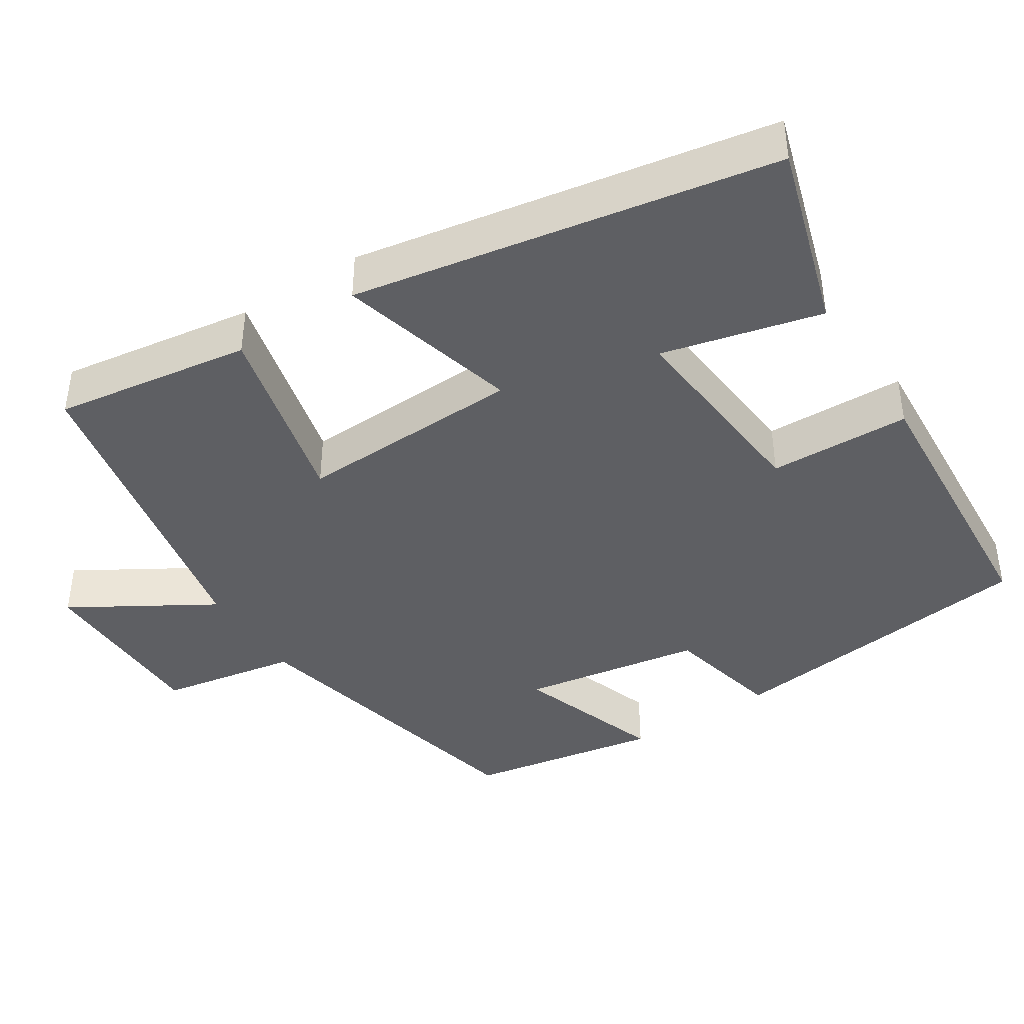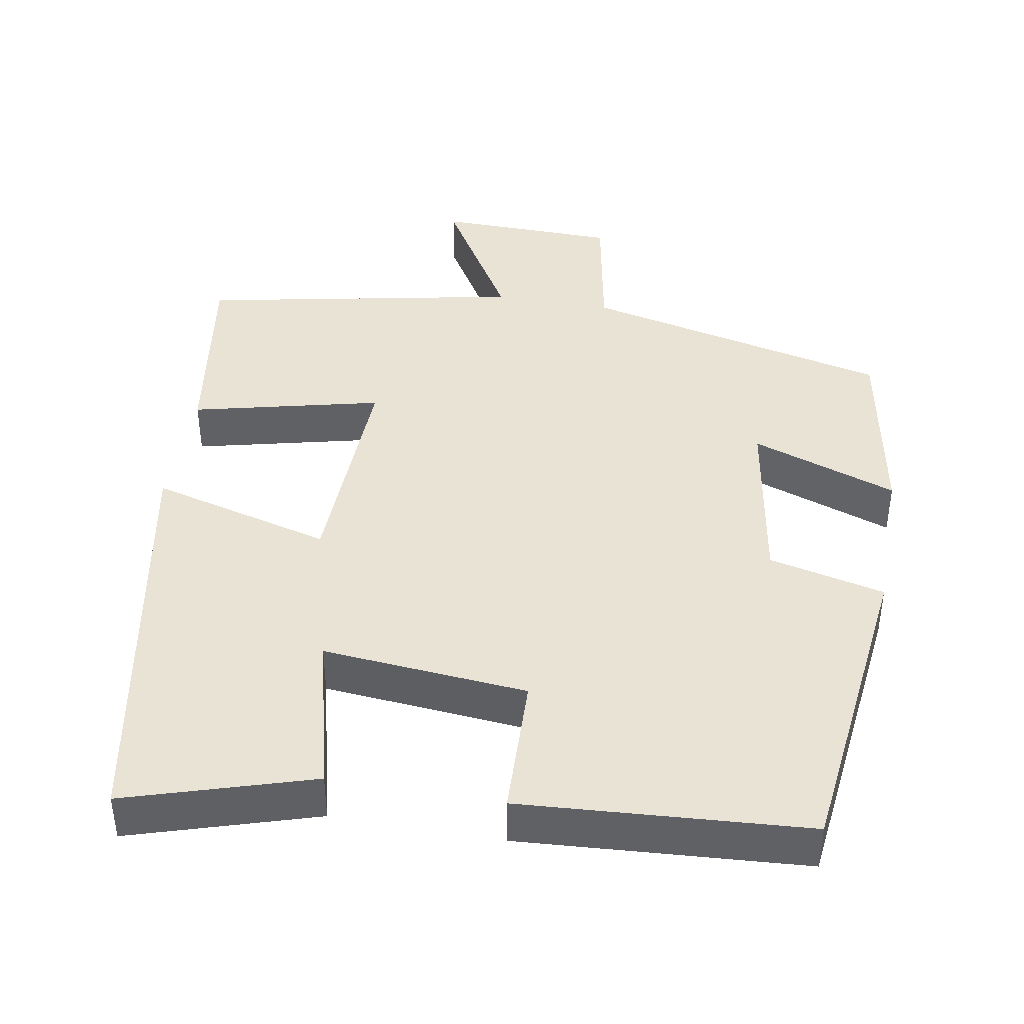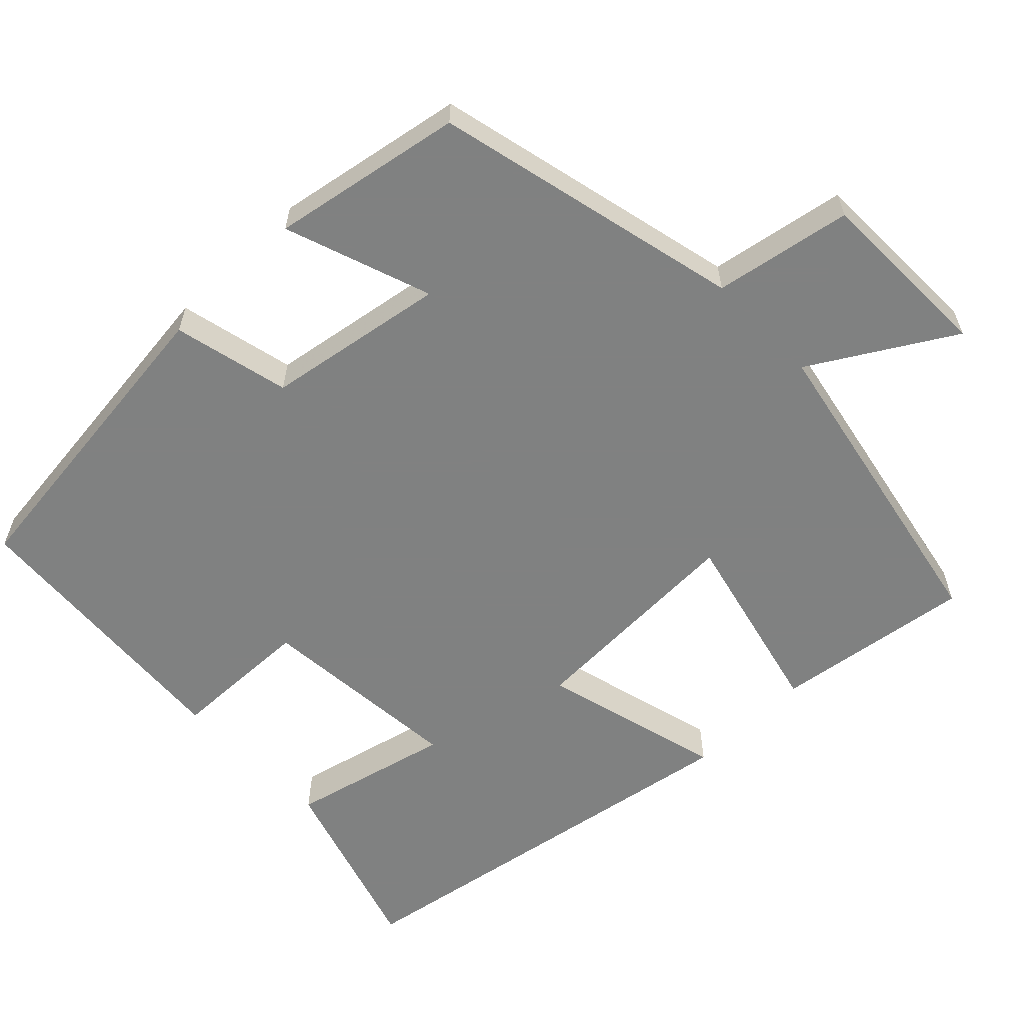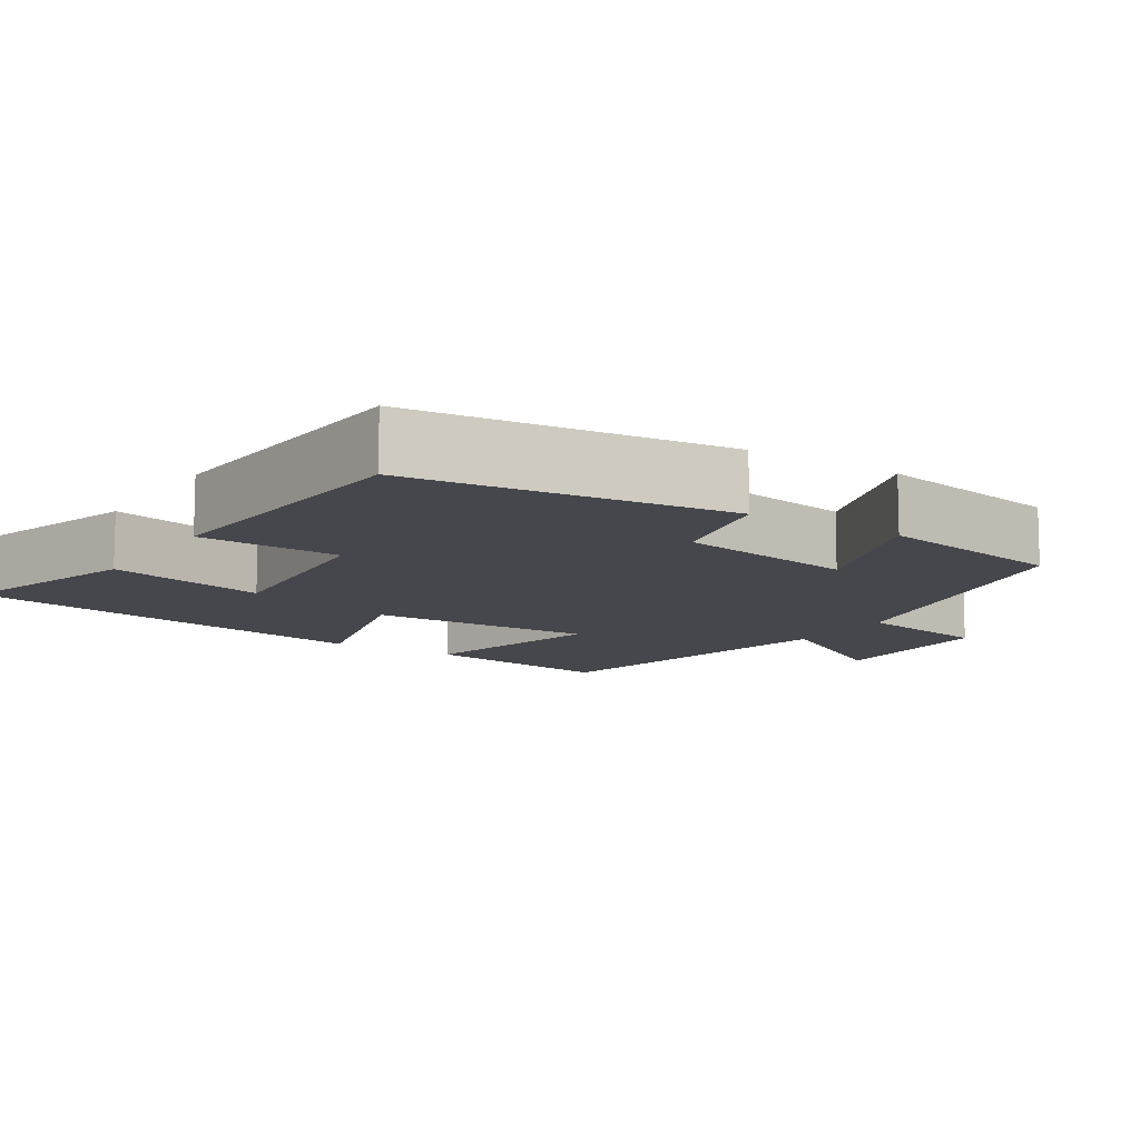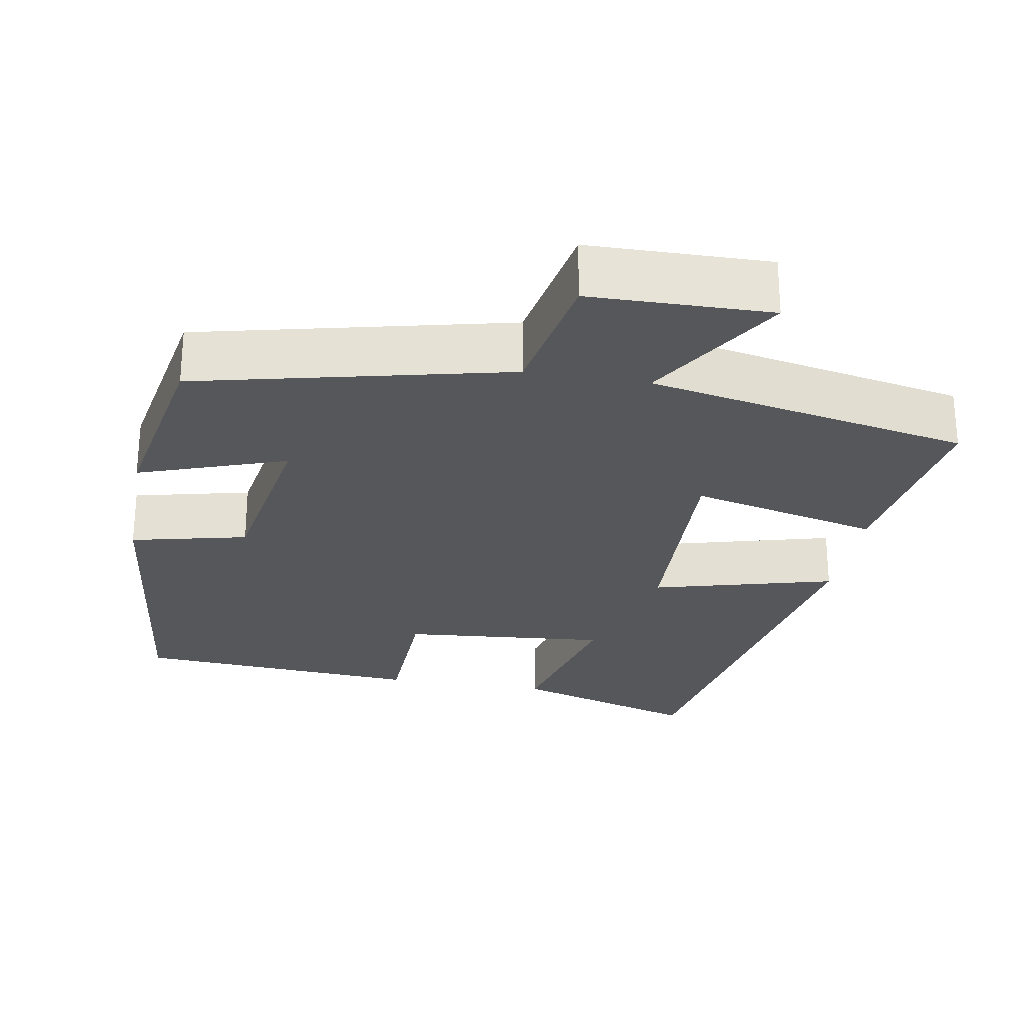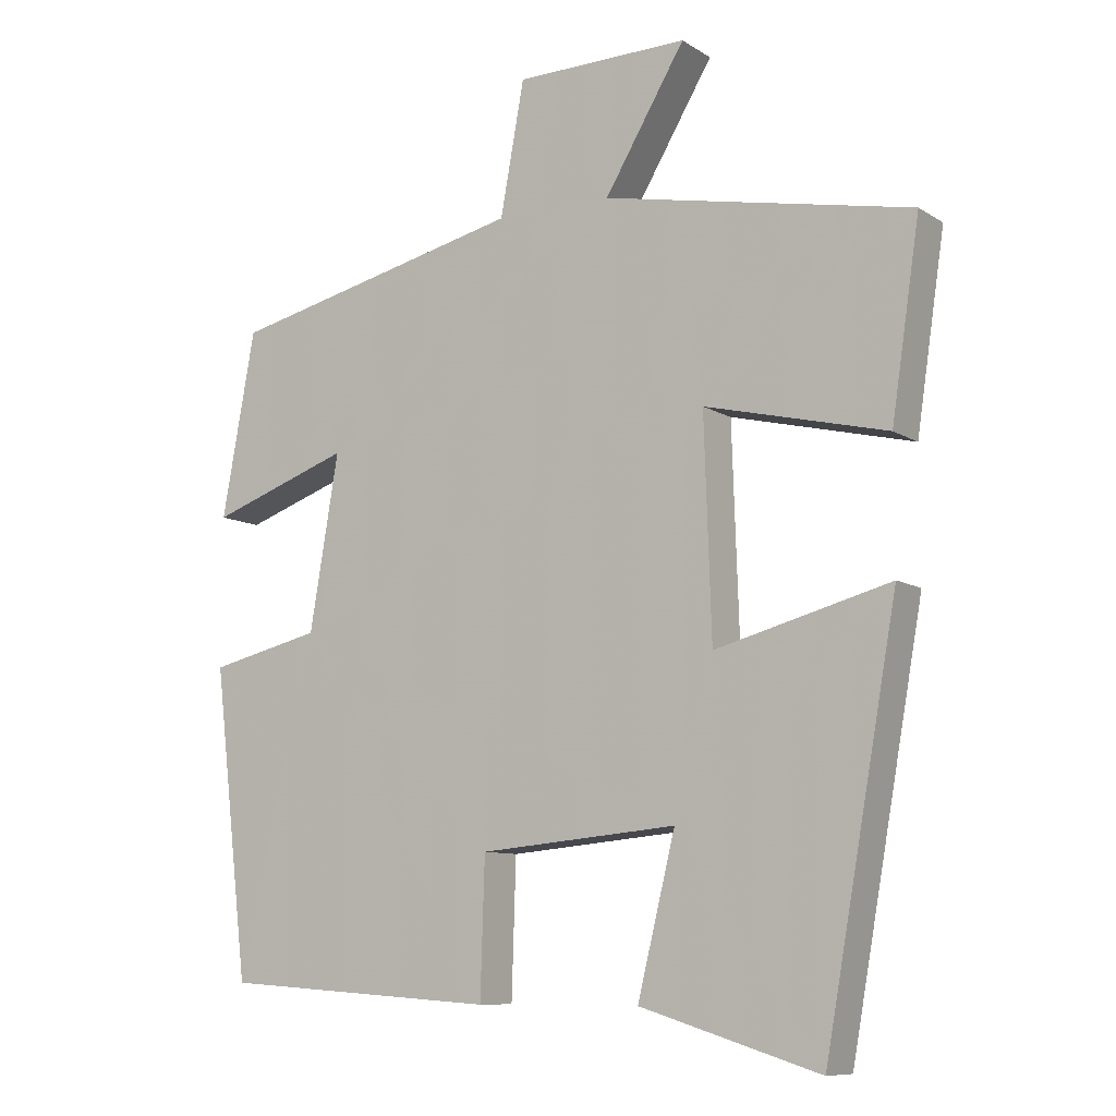
<metadata>
{"format":"obj","ext":"obj","renderer":"f3d","projection":"perspective","resolution":1024,"background":"white","views":[{"elev":-41.7,"azim":122.8,"up":"+Y"},{"elev":42.1,"azim":-170.0,"up":"+Y"},{"elev":-60.3,"azim":-45.8,"up":"+Y"},{"elev":-10.9,"azim":-122.8,"up":"+Y"},{"elev":-26.6,"azim":-9.9,"up":"+Y"},{"elev":-9.4,"azim":32.6,"up":"+Z"}]}
</metadata>
<code>
v 0.539 0.07 0.416
v 0.5 0.07 0.155
v 0.25 0.07 0.215
v 0.26 0.07 -0.083
v 0.5 0.07 -0.019
v 0.4 0.07 -0.576
v 0.154 0.07 -0.5
v 0.206 0.07 -0.289
v -0.066 0.07 -0.313
v -0.072 0.07 -0.5
v -0.451 0.07 -0.474
v -0.5 0.07 -0.054
v -0.346 0.07 -0.018
v -0.306 0.07 0.22
v -0.5 0.07 0.152
v -0.454 0.07 0.405
v -0.045 0.07 0.5
v -0.012 0.07 0.681
v 0.226 0.07 0.685
v 0.115 0.07 0.5
v 0.539 0 0.416
v 0.5 0 0.155
v 0.25 0 0.215
v 0.26 0 -0.083
v 0.5 0 -0.019
v 0.4 0 -0.576
v 0.154 0 -0.5
v 0.206 0 -0.289
v -0.066 0 -0.313
v -0.072 0 -0.5
v -0.451 0 -0.474
v -0.5 0 -0.054
v -0.346 0 -0.018
v -0.306 0 0.22
v -0.5 0 0.152
v -0.454 0 0.405
v -0.045 0 0.5
v -0.012 0 0.681
v 0.226 0 0.685
v 0.115 0 0.5
f 17 18 19 20
f 16 17 20
f 15 16 20
f 14 15 20
f 13 14 20 1
f 11 12 13
f 10 11 13
f 9 10 13
f 8 9 13
f 6 7 8
f 5 6 8
f 4 5 8
f 3 4 8 13
f 1 2 3
f 1 3 13
f 40 39 38 37
f 40 37 36
f 40 36 35
f 40 35 34
f 21 40 34 33
f 33 32 31
f 33 31 30
f 33 30 29
f 33 29 28
f 28 27 26
f 28 26 25
f 28 25 24
f 33 28 24 23
f 23 22 21
f 33 23 21
f 1 21 22 2
f 2 22 23 3
f 3 23 24 4
f 4 24 25 5
f 5 25 26 6
f 6 26 27 7
f 7 27 28 8
f 8 28 29 9
f 9 29 30 10
f 10 30 31 11
f 11 31 32 12
f 12 32 33 13
f 13 33 34 14
f 14 34 35 15
f 15 35 36 16
f 16 36 37 17
f 17 37 38 18
f 18 38 39 19
f 19 39 40 20
f 20 40 21 1

</code>
